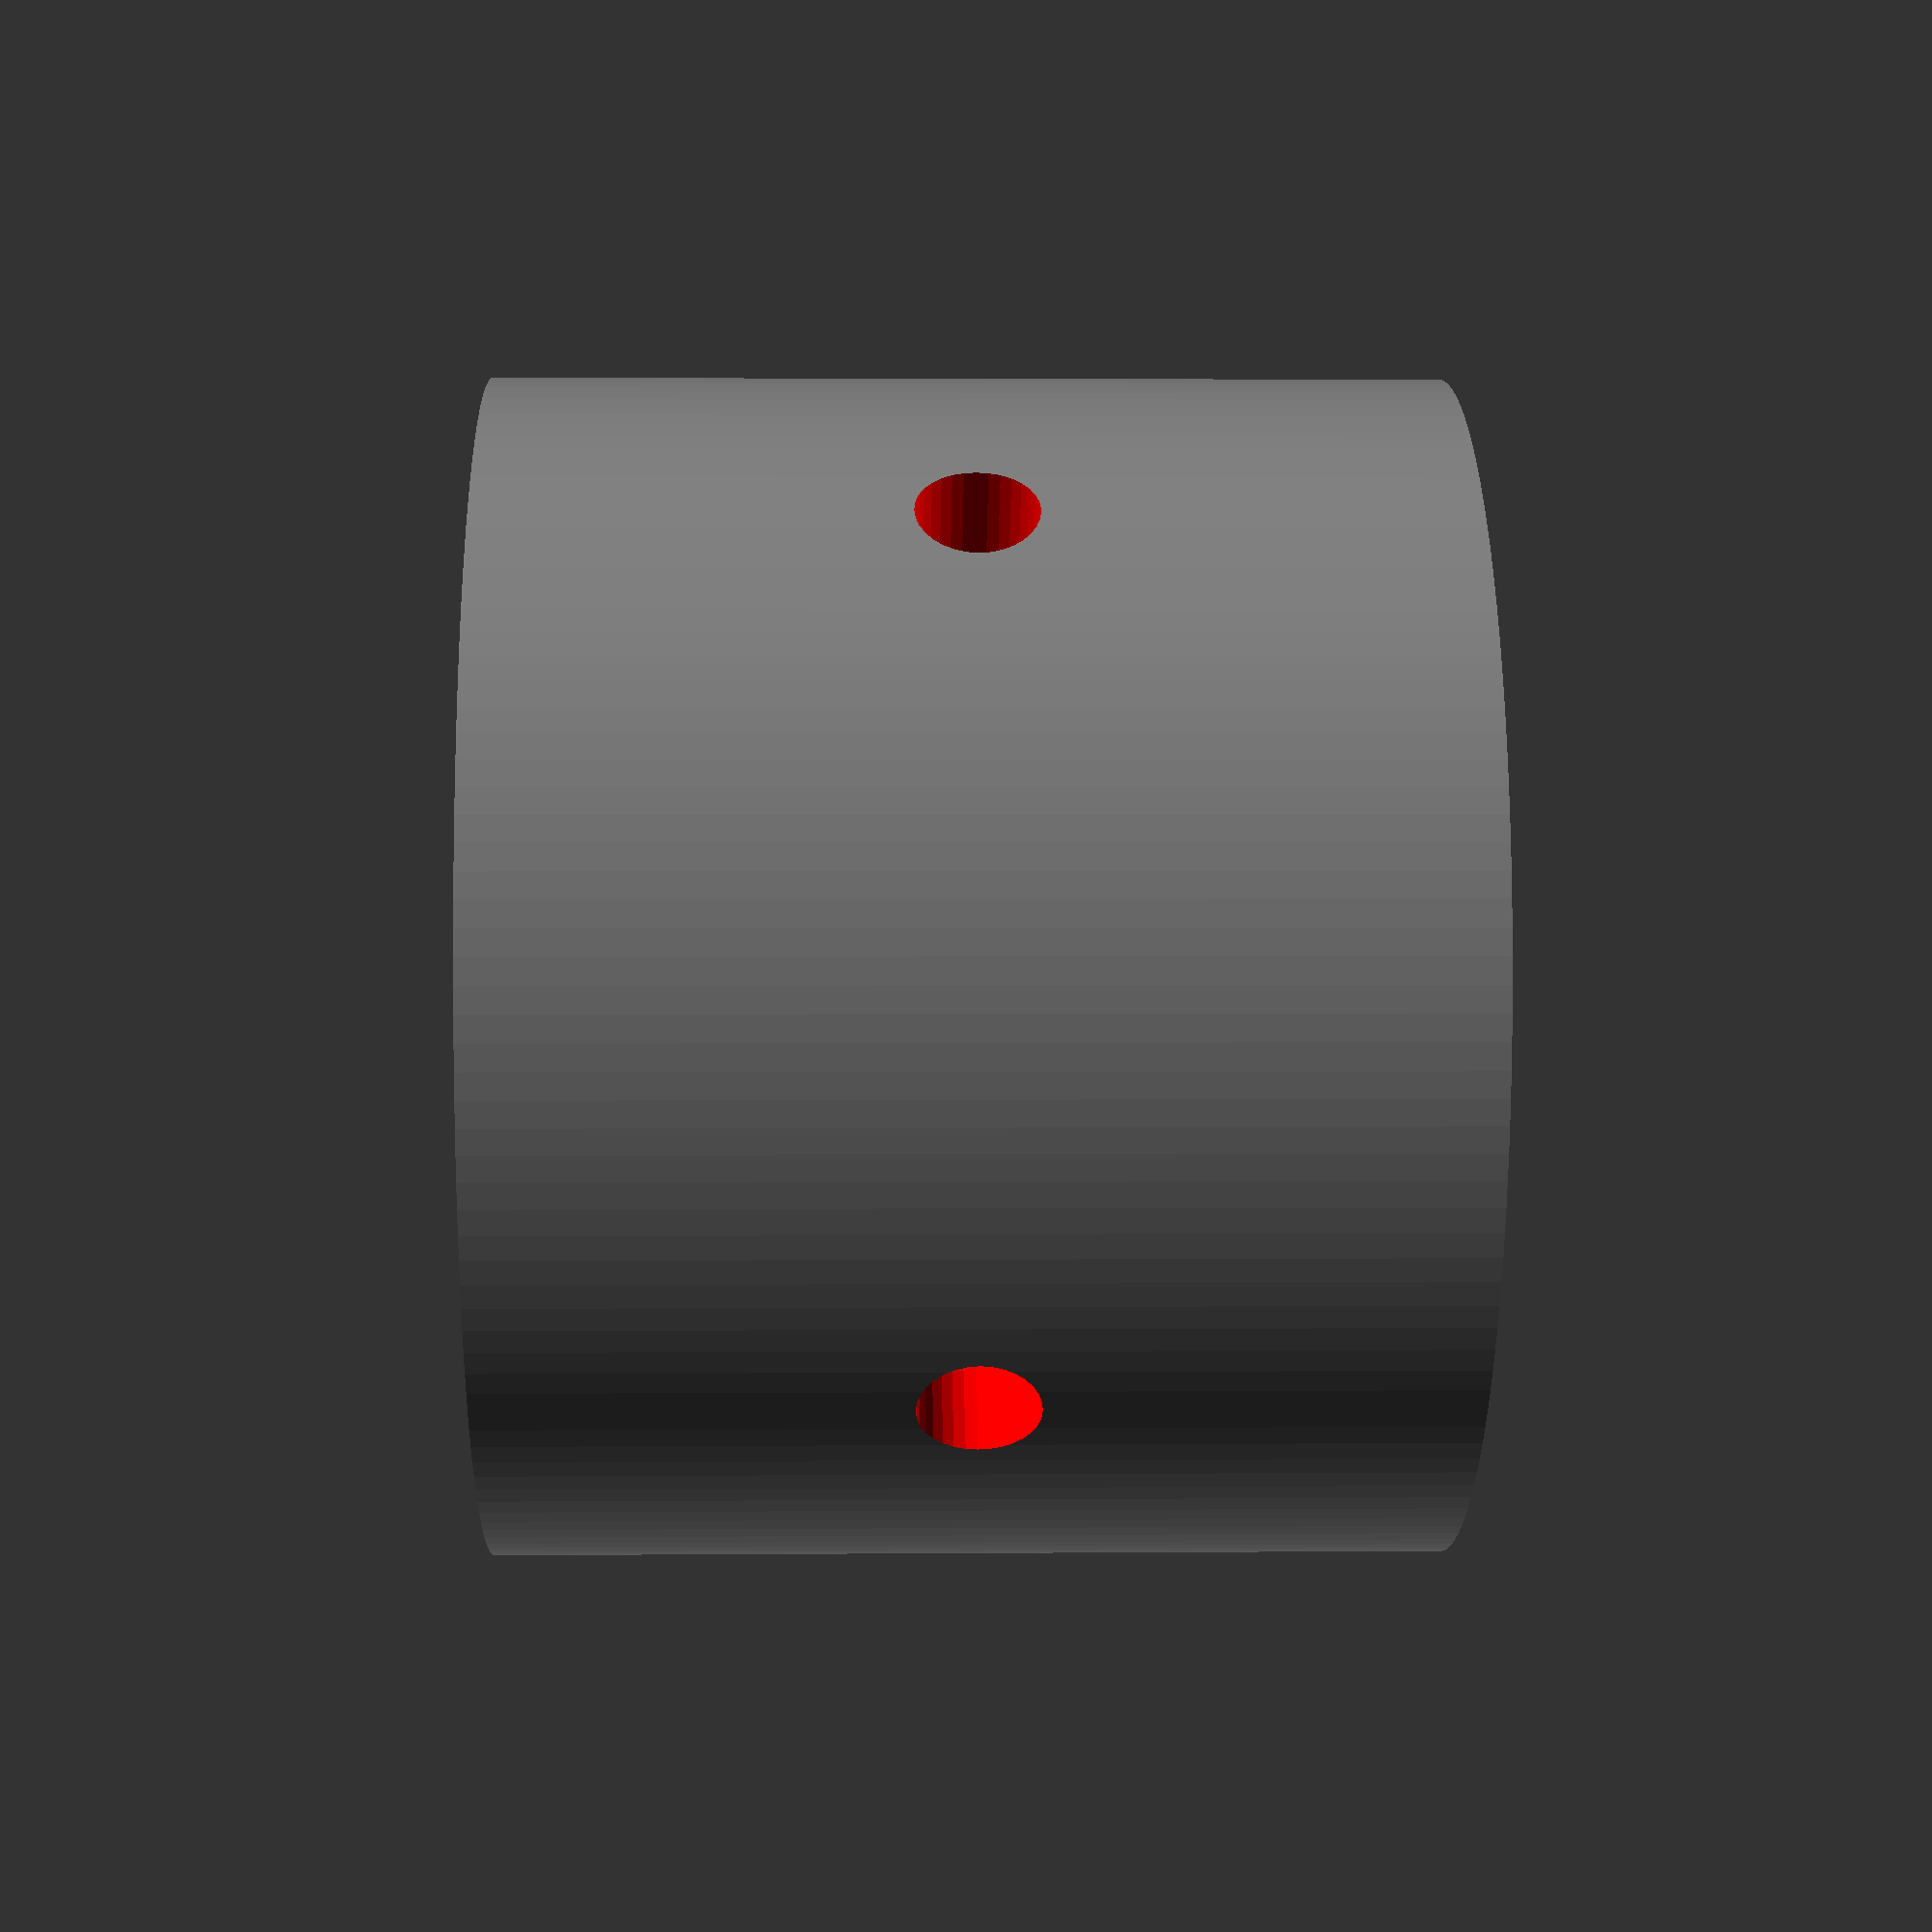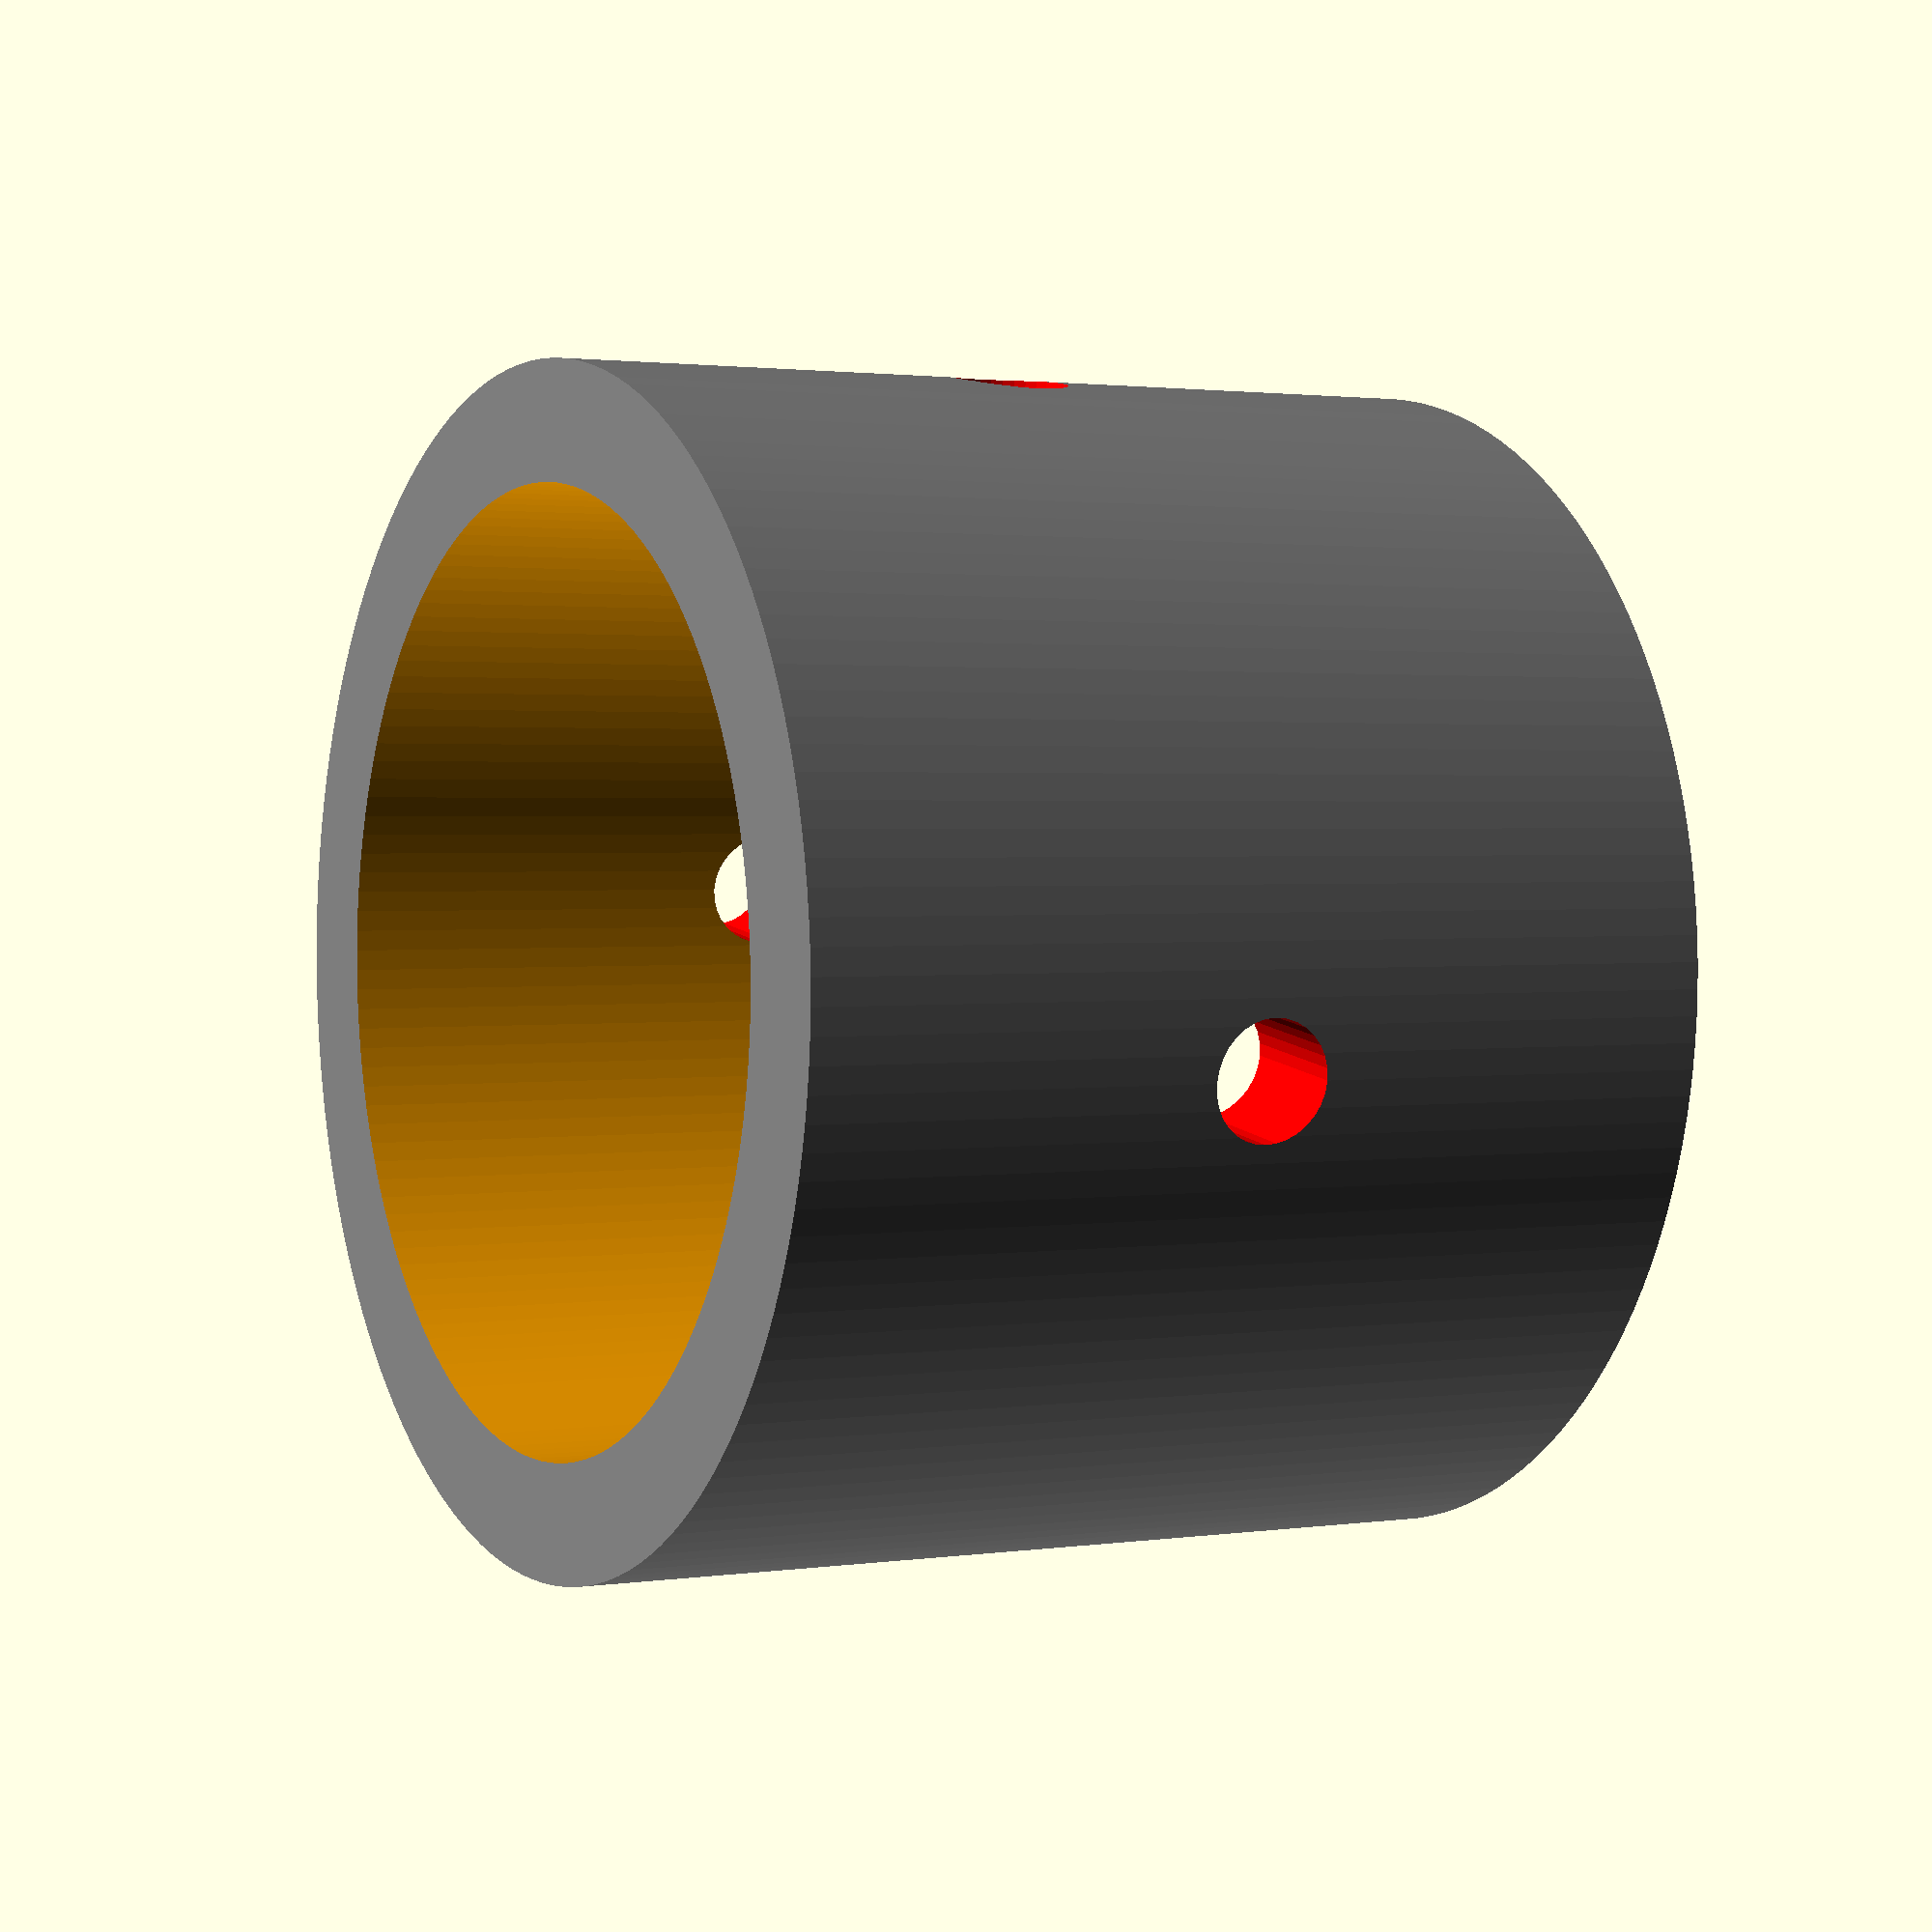
<openscad>
$fs = 0.1;
$fa = 2.5;

module outlet(thickness)
{
    rotate([0,90, 0])
    {
    color("red")cylinder(thickness + 0.5, 0.5, 0.5,true);
    }
}
//


H = 8;
outerD = 5;
thickness = 1;
difference()
    {
color ("grey") cylinder(H, r = outerD);
translate([0,0,-1]){	color("orange") cylinder(H + 2, r = (outerD-thickness)); }

translate([4.5,0,4]){outlet(0.8);}
translate([-4.5,0,4]){outlet(0.8);}
translate([0,4.5,4]){rotate([0,0,90]){outlet(0.8);}}
translate([0,-4.5,4]){rotate([0,0,90]){outlet(0.8);}}

}


</openscad>
<views>
elev=357.3 azim=48.5 roll=268.4 proj=p view=solid
elev=178.3 azim=188.8 roll=118.5 proj=p view=solid
</views>
